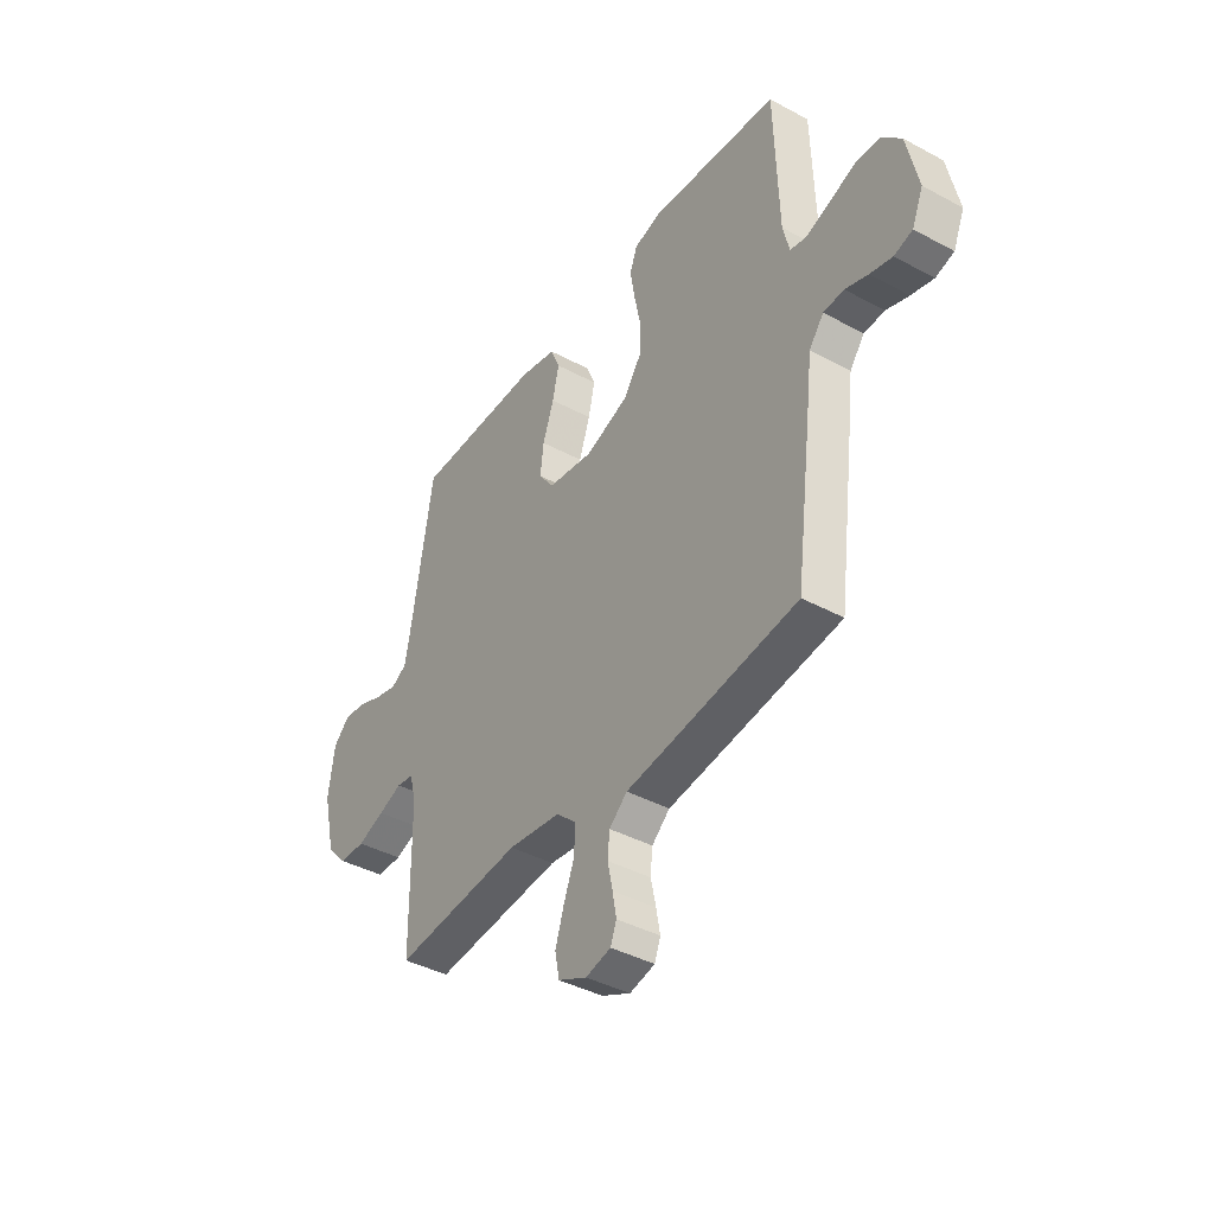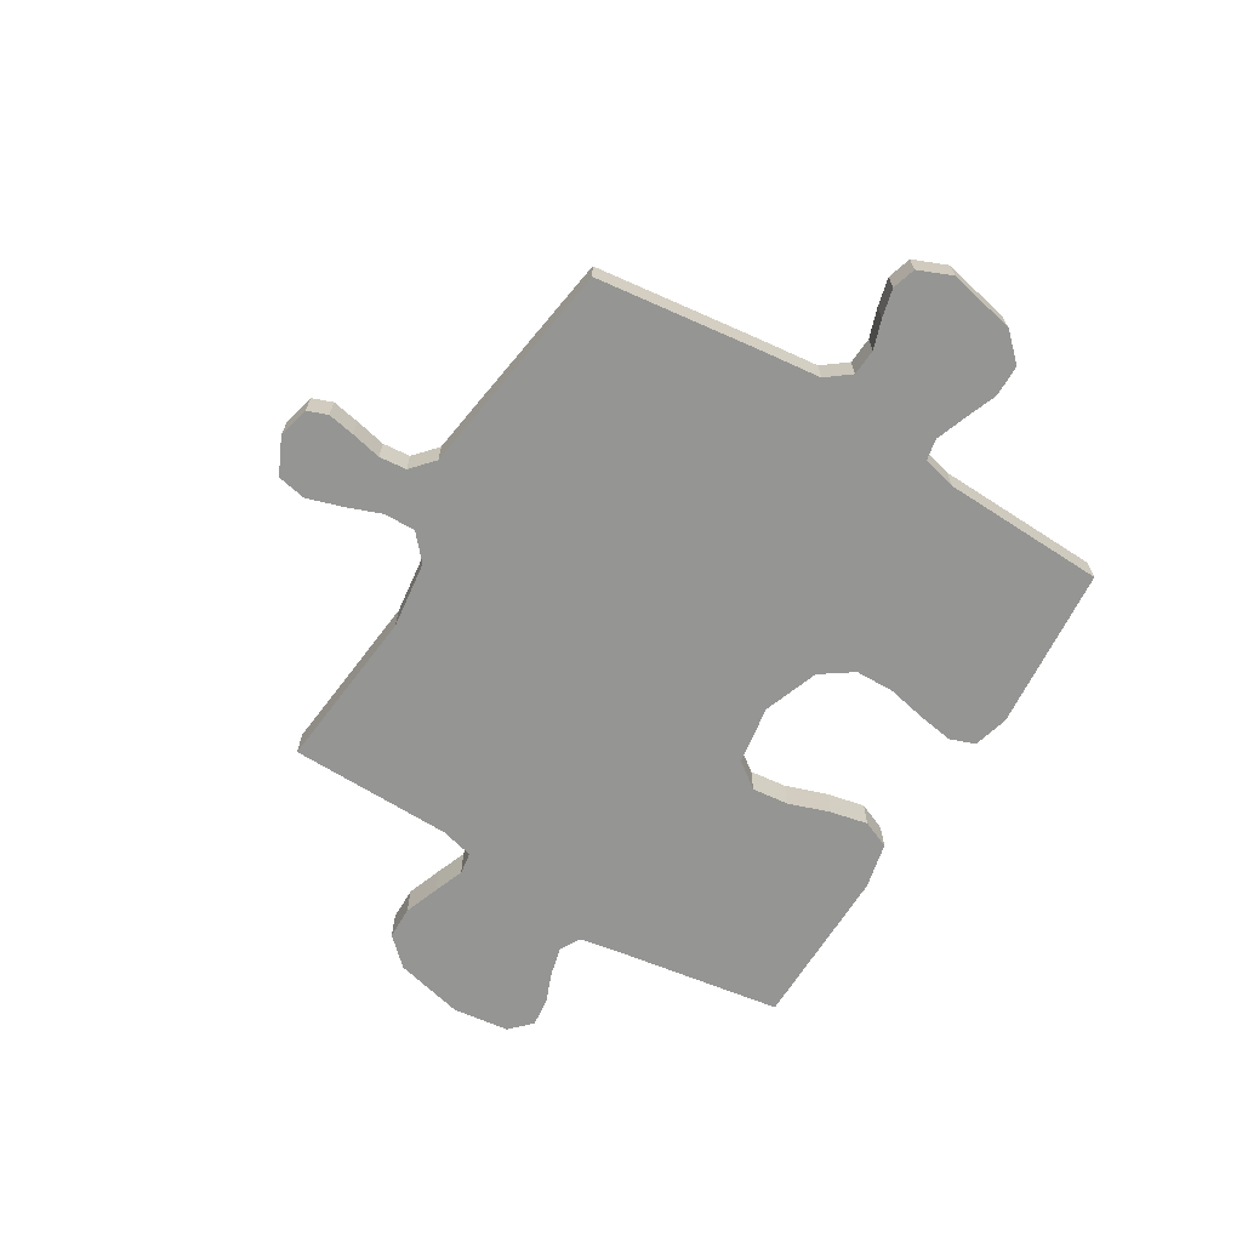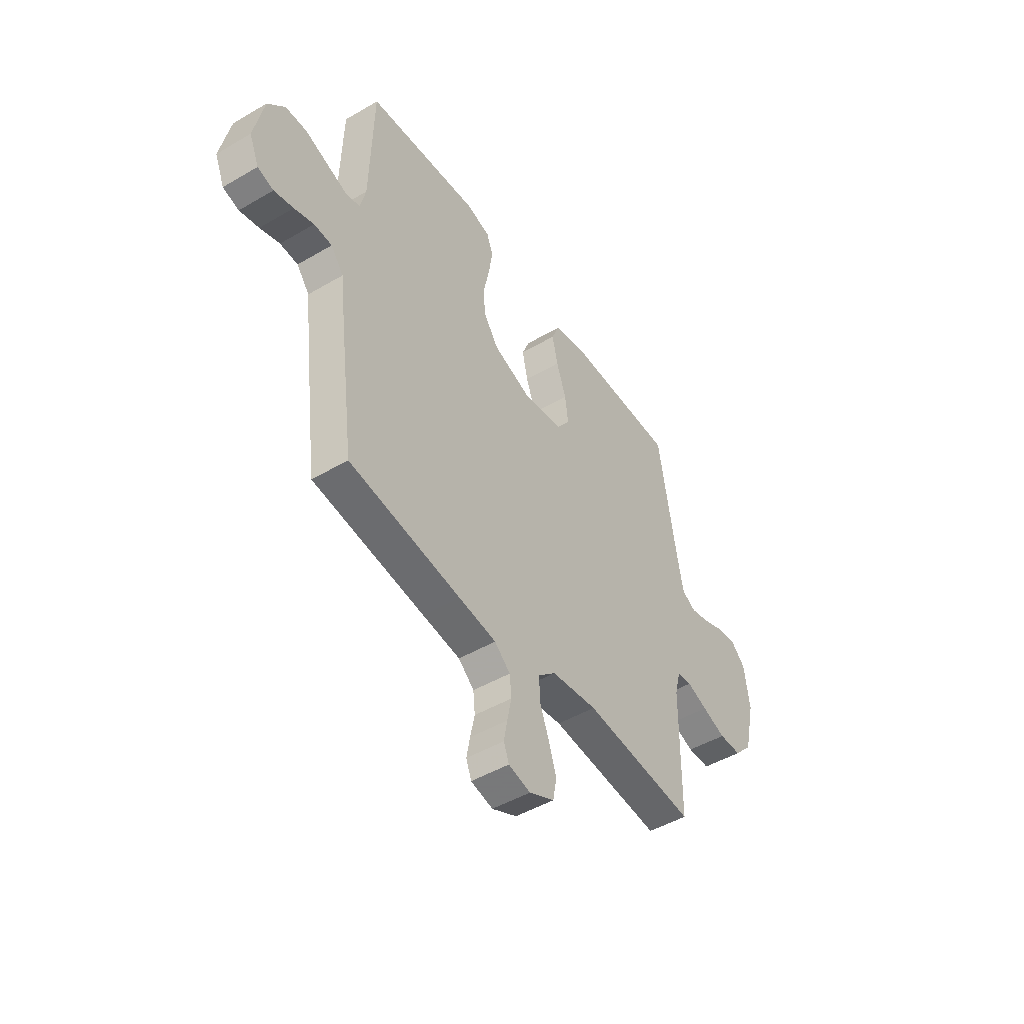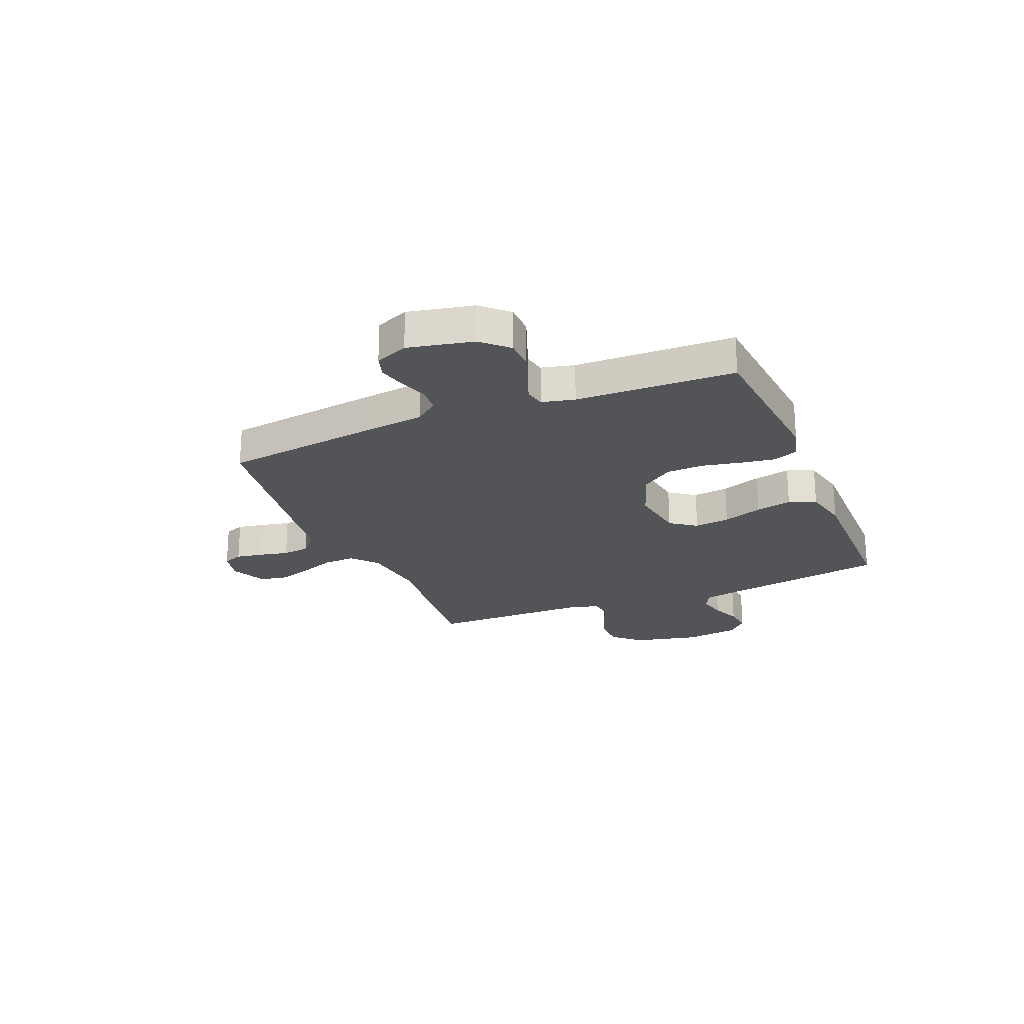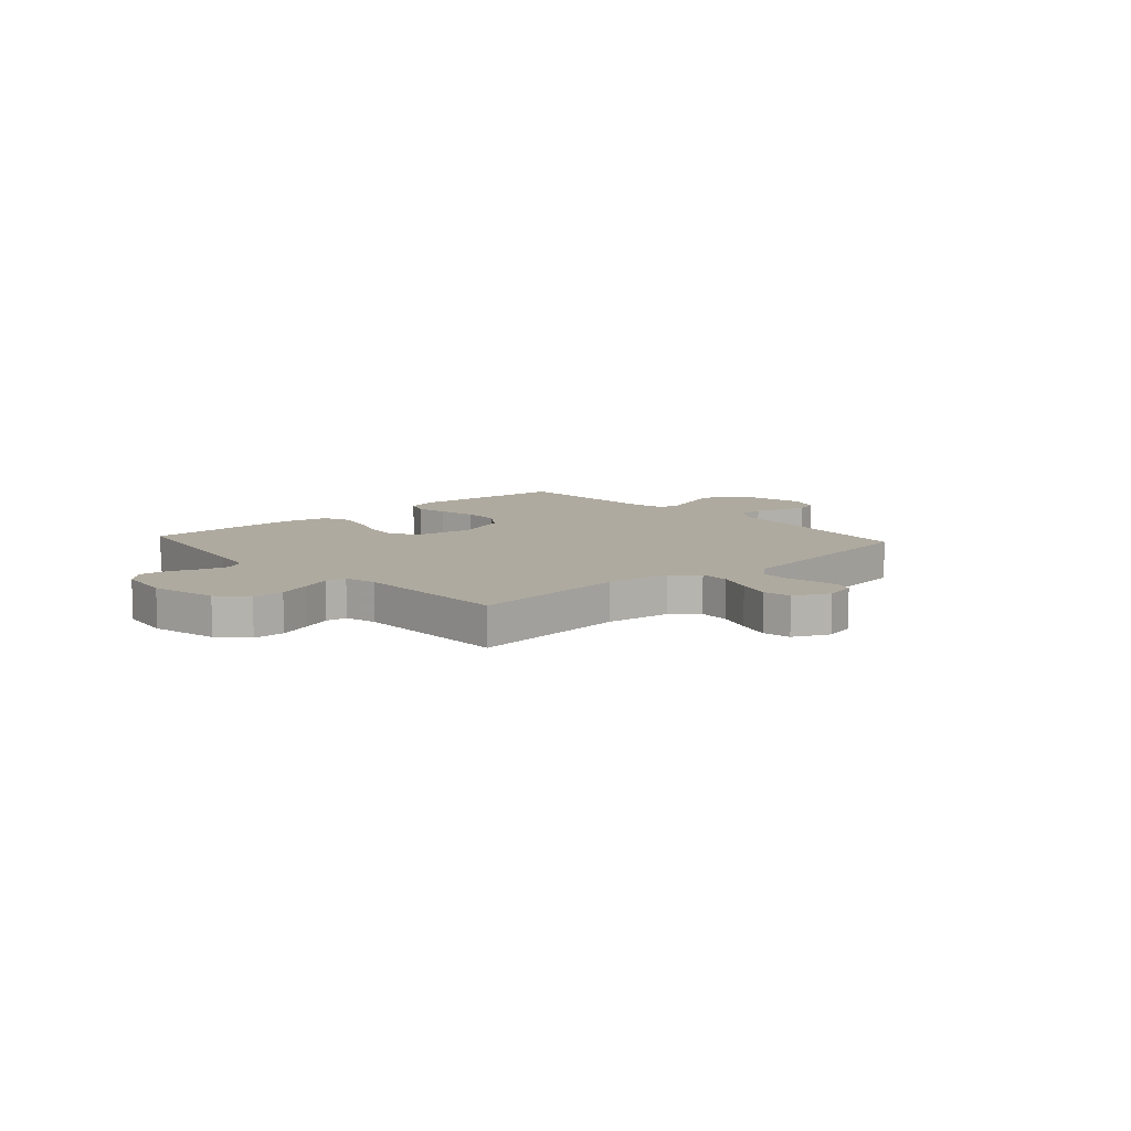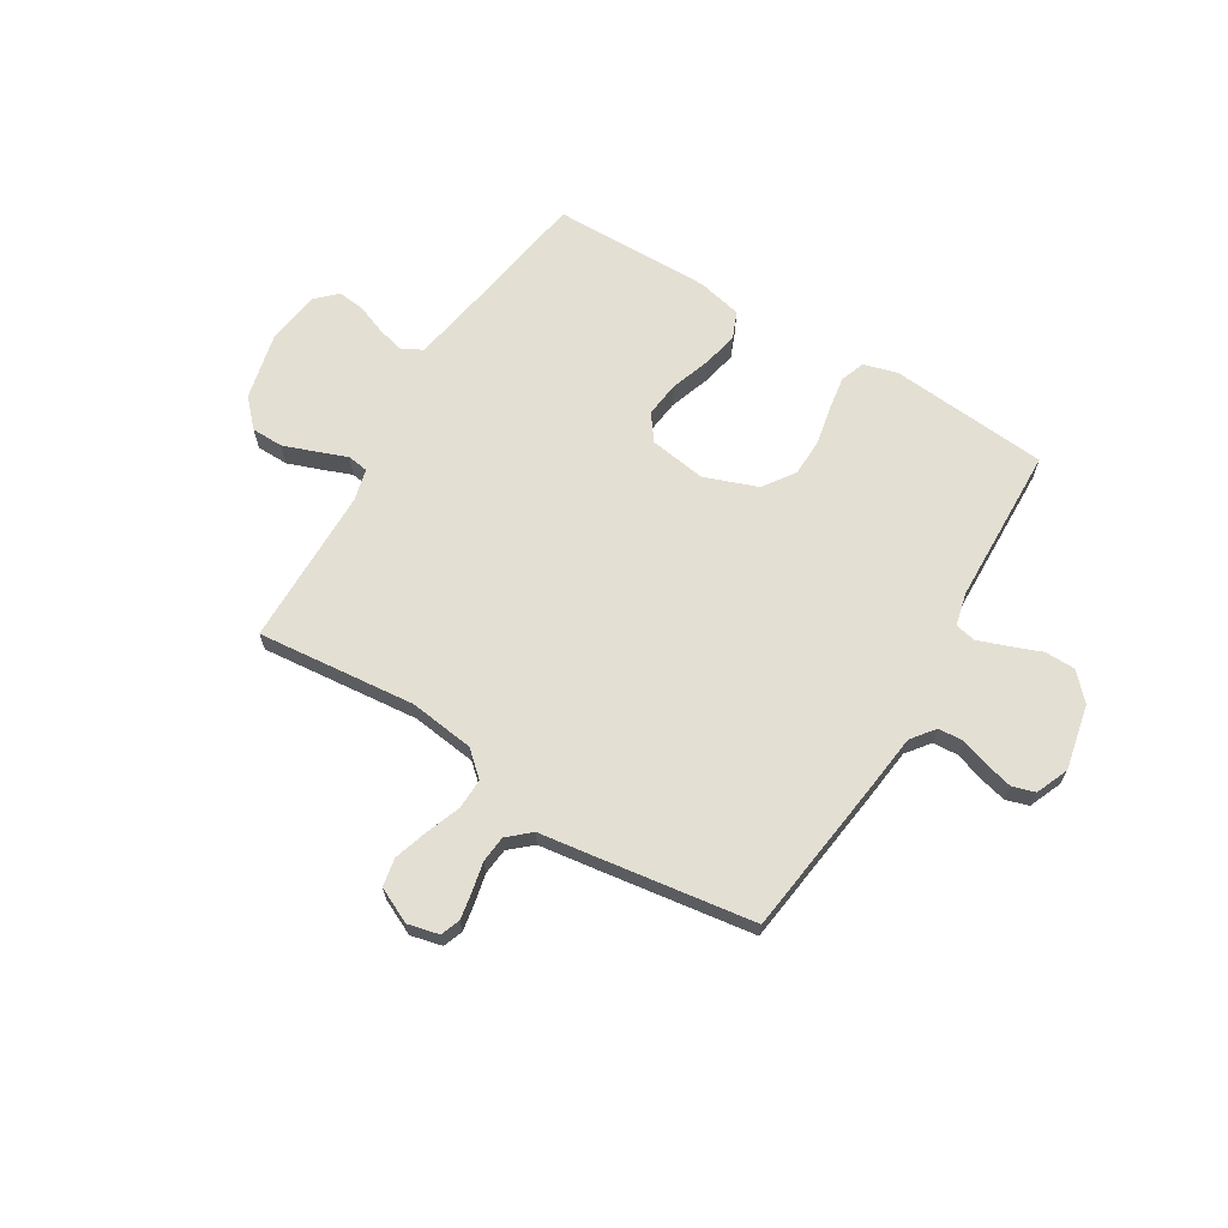
<metadata>
{"format":"obj","ext":"obj","renderer":"f3d","projection":"perspective","resolution":1024,"background":"white","views":[{"elev":-40.7,"azim":-123.4,"up":"+Z"},{"elev":-67.3,"azim":-121.5,"up":"+Y"},{"elev":-47.5,"azim":-56.5,"up":"+Z"},{"elev":-23.0,"azim":-67.4,"up":"+Y"},{"elev":9.5,"azim":138.0,"up":"+Y"},{"elev":66.5,"azim":-148.8,"up":"+Y"}]}
</metadata>
<code>
v 0.5 0.07 0.5
v 0.549 0.07 0.2
v 0.564 0.07 0.12
v 0.601 0.07 0.099
v 0.653 0.07 0.112
v 0.709 0.07 0.134
v 0.761 0.07 0.14
v 0.799 0.07 0.103
v 0.813 0.07 0
v 0.784 0.07 -0.126
v 0.736 0.07 -0.177
v 0.676 0.07 -0.178
v 0.613 0.07 -0.155
v 0.558 0.07 -0.134
v 0.518 0.07 -0.14
v 0.503 0.07 -0.2
v 0.5 0.07 -0.5
v 0.2 0.07 -0.471
v 0.077 0.07 -0.487
v 0.03 0.07 -0.529
v 0.032 0.07 -0.587
v 0.057 0.07 -0.653
v 0.077 0.07 -0.716
v 0.067 0.07 -0.769
v 0 0.07 -0.801
v -0.059 0.07 -0.787
v -0.073 0.07 -0.75
v -0.064 0.07 -0.7
v -0.052 0.07 -0.644
v -0.057 0.07 -0.594
v -0.099 0.07 -0.557
v -0.2 0.07 -0.543
v -0.5 0.07 -0.5
v -0.539 0.07 -0.2
v -0.552 0.07 -0.091
v -0.586 0.07 -0.047
v -0.634 0.07 -0.044
v -0.687 0.07 -0.062
v -0.739 0.07 -0.075
v -0.782 0.07 -0.062
v -0.808 0.07 0
v -0.782 0.07 0.123
v -0.736 0.07 0.172
v -0.678 0.07 0.173
v -0.618 0.07 0.15
v -0.563 0.07 0.13
v -0.524 0.07 0.138
v -0.509 0.07 0.2
v -0.5 0.07 0.5
v -0.2 0.07 0.526
v -0.136 0.07 0.508
v -0.119 0.07 0.462
v -0.129 0.07 0.398
v -0.144 0.07 0.325
v -0.142 0.07 0.254
v -0.101 0.07 0.195
v 0 0.07 0.158
v 0.107 0.07 0.174
v 0.143 0.07 0.223
v 0.135 0.07 0.29
v 0.109 0.07 0.365
v 0.094 0.07 0.433
v 0.115 0.07 0.484
v 0.2 0.07 0.503
v 0.5 0 0.5
v 0.549 0 0.2
v 0.564 0 0.12
v 0.601 0 0.099
v 0.653 0 0.112
v 0.709 0 0.134
v 0.761 0 0.14
v 0.799 0 0.103
v 0.813 0 0
v 0.784 0 -0.126
v 0.736 0 -0.177
v 0.676 0 -0.178
v 0.613 0 -0.155
v 0.558 0 -0.134
v 0.518 0 -0.14
v 0.503 0 -0.2
v 0.5 0 -0.5
v 0.2 0 -0.471
v 0.077 0 -0.487
v 0.03 0 -0.529
v 0.032 0 -0.587
v 0.057 0 -0.653
v 0.077 0 -0.716
v 0.067 0 -0.769
v 0 0 -0.801
v -0.059 0 -0.787
v -0.073 0 -0.75
v -0.064 0 -0.7
v -0.052 0 -0.644
v -0.057 0 -0.594
v -0.099 0 -0.557
v -0.2 0 -0.543
v -0.5 0 -0.5
v -0.539 0 -0.2
v -0.552 0 -0.091
v -0.586 0 -0.047
v -0.634 0 -0.044
v -0.687 0 -0.062
v -0.739 0 -0.075
v -0.782 0 -0.062
v -0.808 0 0
v -0.782 0 0.123
v -0.736 0 0.172
v -0.678 0 0.173
v -0.618 0 0.15
v -0.563 0 0.13
v -0.524 0 0.138
v -0.509 0 0.2
v -0.5 0 0.5
v -0.2 0 0.526
v -0.136 0 0.508
v -0.119 0 0.462
v -0.129 0 0.398
v -0.144 0 0.325
v -0.142 0 0.254
v -0.101 0 0.195
v 0 0 0.158
v 0.107 0 0.174
v 0.143 0 0.223
v 0.135 0 0.29
v 0.109 0 0.365
v 0.094 0 0.433
v 0.115 0 0.484
v 0.2 0 0.503
f 64 1 2
f 63 64 2
f 62 63 2
f 61 62 2
f 60 61 2
f 59 60 2 3
f 58 59 3 4
f 57 58 4
f 52 53 54
f 51 52 54
f 50 51 54
f 49 50 54
f 48 49 54
f 47 48 54 55
f 43 44 45
f 42 43 45
f 41 42 45
f 40 41 45
f 39 40 45
f 38 39 45
f 37 38 45
f 36 37 45 46
f 35 36 46 47
f 47 55 56
f 35 47 56
f 34 35 56
f 33 34 56
f 32 33 56
f 31 32 56
f 27 28 29
f 26 27 29
f 25 26 29
f 24 25 29
f 23 24 29
f 22 23 29
f 21 22 29
f 20 21 29 30
f 16 17 18
f 15 16 18 19
f 12 13 14
f 11 12 14
f 10 11 14
f 9 10 14
f 8 9 14
f 7 8 14
f 6 7 14
f 5 6 14
f 4 5 14 15
f 57 4 15 19
f 31 56 57
f 30 31 57
f 20 30 57
f 19 20 57
f 66 65 128
f 66 128 127
f 66 127 126
f 66 126 125
f 66 125 124
f 67 66 124 123
f 68 67 123 122
f 68 122 121
f 118 117 116
f 118 116 115
f 118 115 114
f 118 114 113
f 118 113 112
f 119 118 112 111
f 109 108 107
f 109 107 106
f 109 106 105
f 109 105 104
f 109 104 103
f 109 103 102
f 109 102 101
f 110 109 101 100
f 111 110 100 99
f 120 119 111
f 120 111 99
f 120 99 98
f 120 98 97
f 120 97 96
f 120 96 95
f 93 92 91
f 93 91 90
f 93 90 89
f 93 89 88
f 93 88 87
f 93 87 86
f 93 86 85
f 94 93 85 84
f 82 81 80
f 83 82 80 79
f 78 77 76
f 78 76 75
f 78 75 74
f 78 74 73
f 78 73 72
f 78 72 71
f 78 71 70
f 78 70 69
f 79 78 69 68
f 83 79 68 121
f 121 120 95
f 121 95 94
f 121 94 84
f 121 84 83
f 1 65 66 2
f 2 66 67 3
f 3 67 68 4
f 4 68 69 5
f 5 69 70 6
f 6 70 71 7
f 7 71 72 8
f 8 72 73 9
f 9 73 74 10
f 10 74 75 11
f 11 75 76 12
f 12 76 77 13
f 13 77 78 14
f 14 78 79 15
f 15 79 80 16
f 16 80 81 17
f 17 81 82 18
f 18 82 83 19
f 19 83 84 20
f 20 84 85 21
f 21 85 86 22
f 22 86 87 23
f 23 87 88 24
f 24 88 89 25
f 25 89 90 26
f 26 90 91 27
f 27 91 92 28
f 28 92 93 29
f 29 93 94 30
f 30 94 95 31
f 31 95 96 32
f 32 96 97 33
f 33 97 98 34
f 34 98 99 35
f 35 99 100 36
f 36 100 101 37
f 37 101 102 38
f 38 102 103 39
f 39 103 104 40
f 40 104 105 41
f 41 105 106 42
f 42 106 107 43
f 43 107 108 44
f 44 108 109 45
f 45 109 110 46
f 46 110 111 47
f 47 111 112 48
f 48 112 113 49
f 49 113 114 50
f 50 114 115 51
f 51 115 116 52
f 52 116 117 53
f 53 117 118 54
f 54 118 119 55
f 55 119 120 56
f 56 120 121 57
f 57 121 122 58
f 58 122 123 59
f 59 123 124 60
f 60 124 125 61
f 61 125 126 62
f 62 126 127 63
f 63 127 128 64
f 64 128 65 1

</code>
